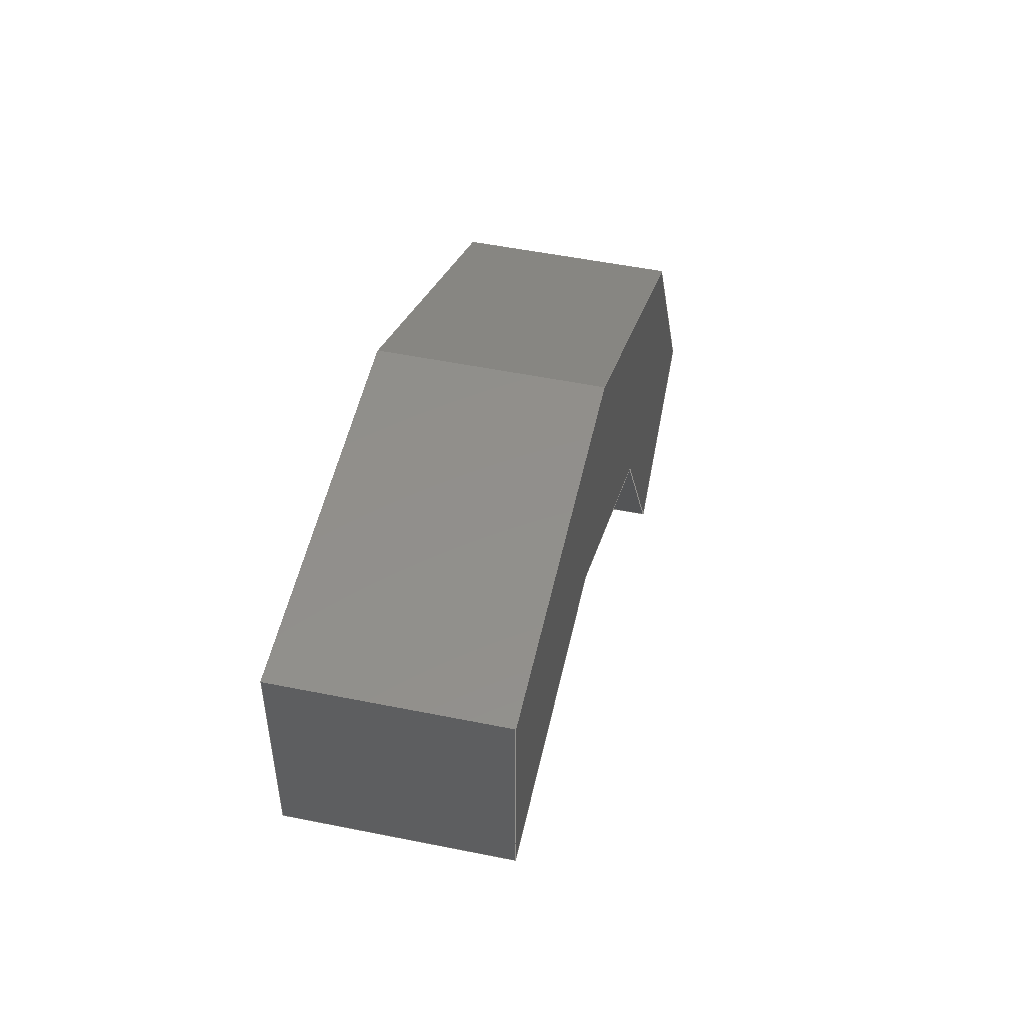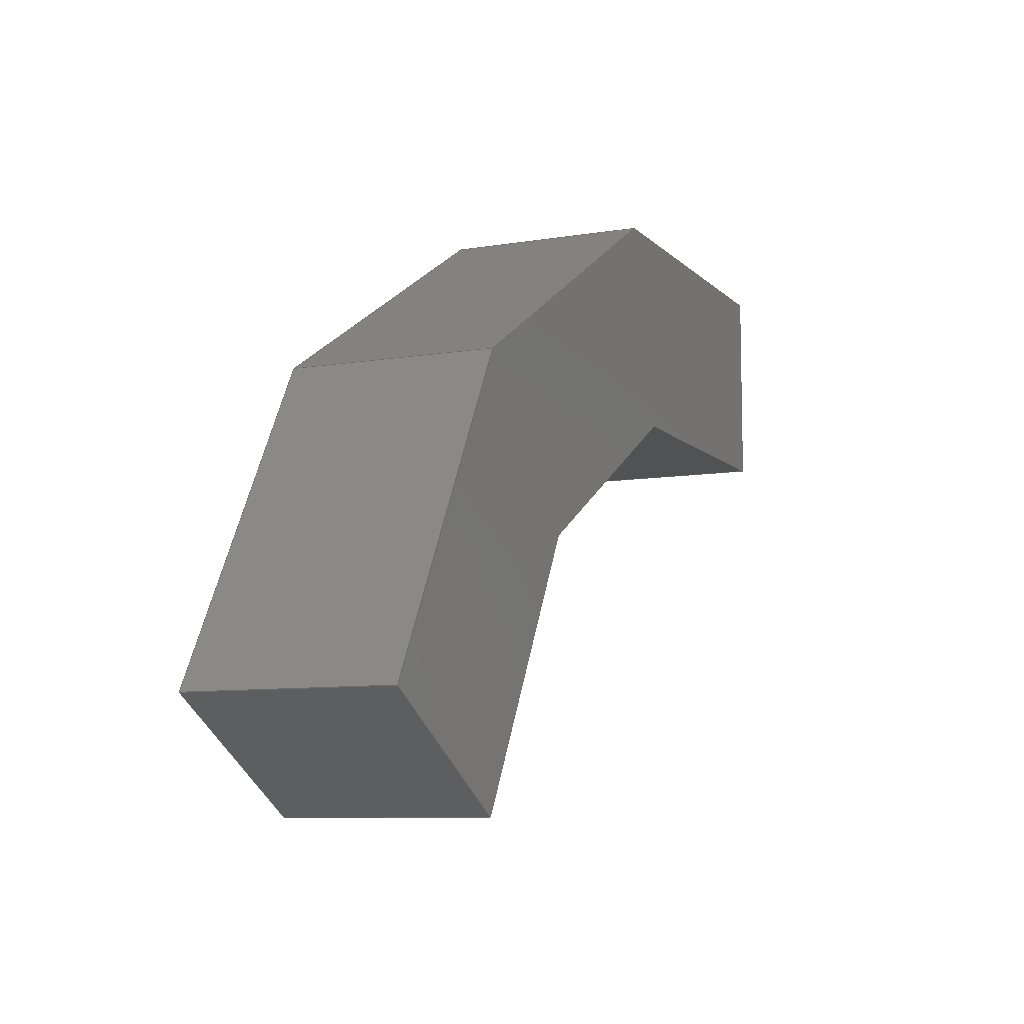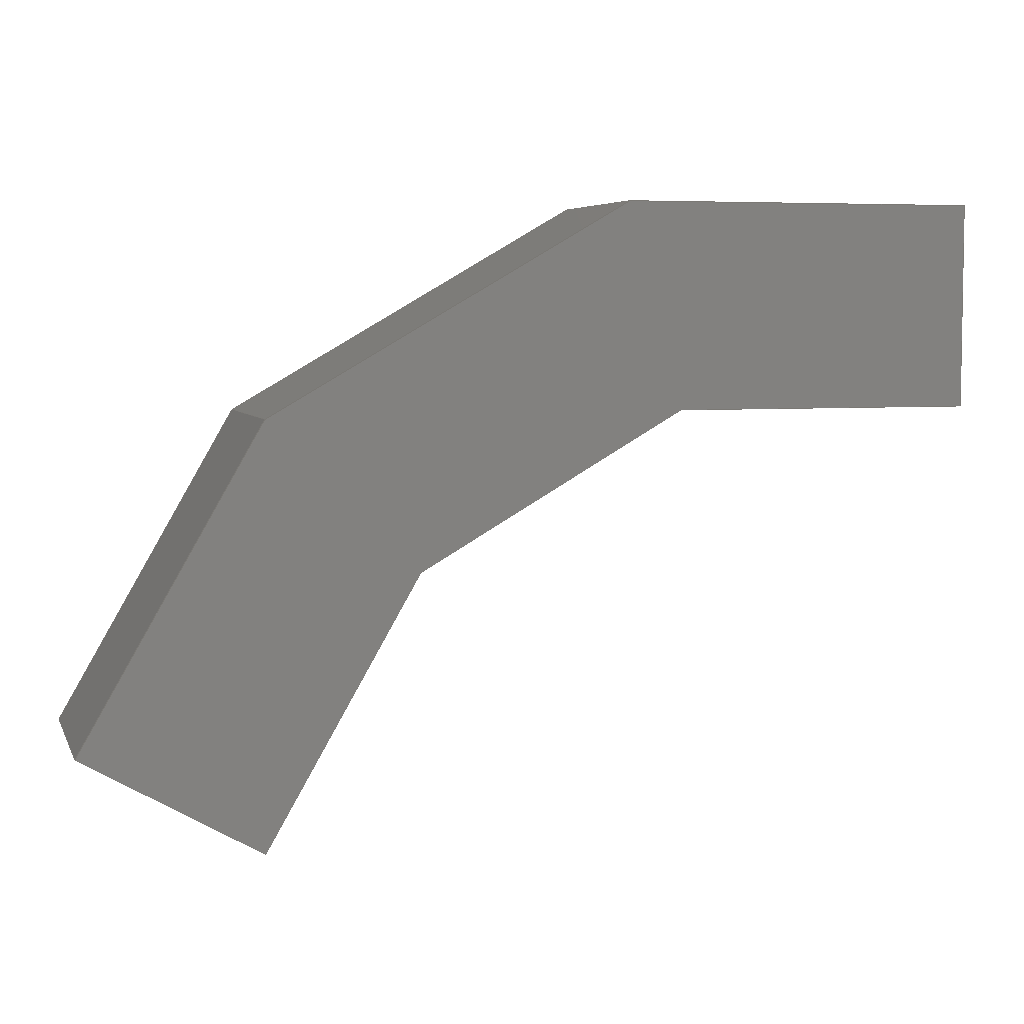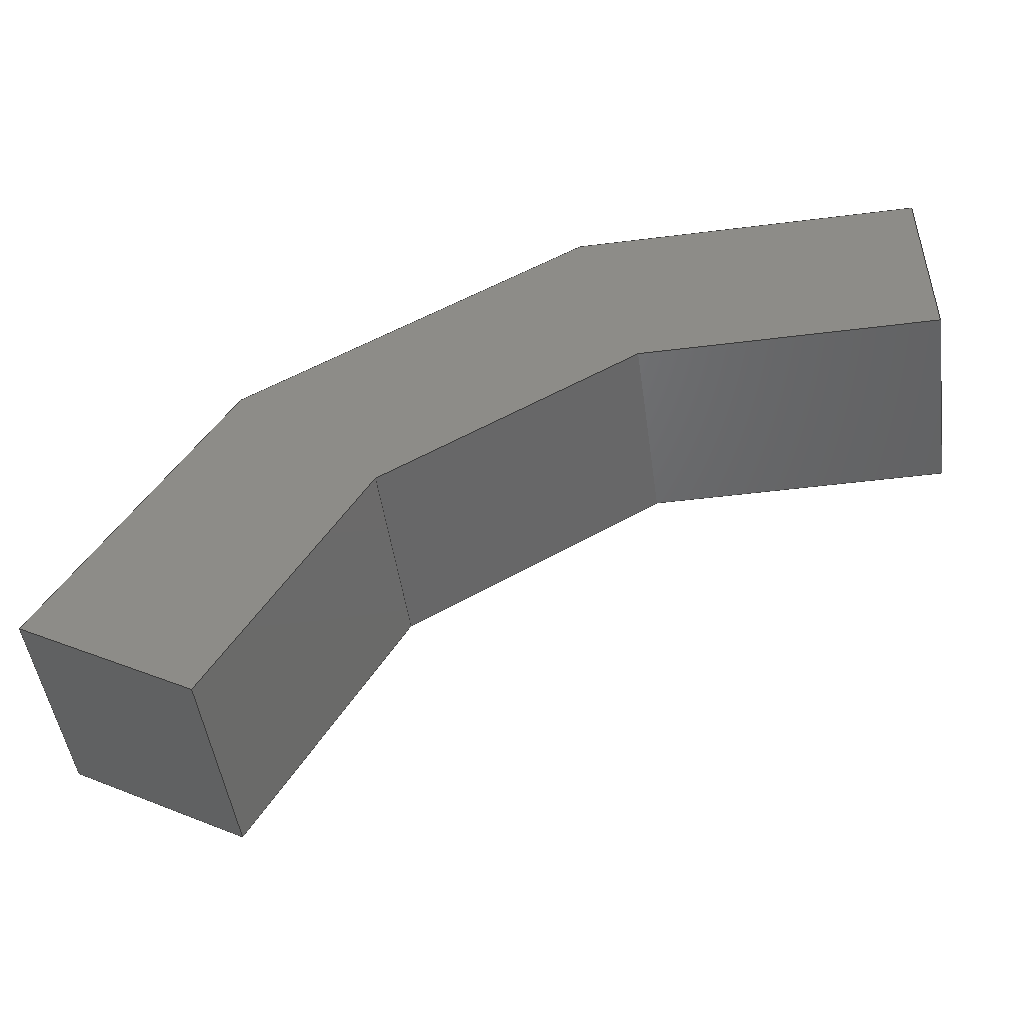
<metadata>
{"format":"step","ext":"step","renderer":"f3d","projection":"perspective","resolution":1024,"background":"white","views":[{"elev":51.4,"azim":102.4,"up":"+Z"},{"elev":-8.8,"azim":-65.9,"up":"+Z"},{"elev":5.5,"azim":-16.1,"up":"+Z"},{"elev":-48.7,"azim":8.0,"up":"+Z"}]}
</metadata>
<code>
ISO-10303-21;
DATA;
#1=MECHANICAL_DESIGN_GEOMETRIC_PRESENTATION_REPRESENTATION('',(#4),#312);
#2=SHAPE_REPRESENTATION_RELATIONSHIP('SRR','None',#319,#3);
#3=ADVANCED_BREP_SHAPE_REPRESENTATION('',(#5),#311);
#4=STYLED_ITEM('',(#328),#5);
#5=MANIFOLD_SOLID_BREP('Solid1',#182);
#6=FACE_OUTER_BOUND('',#16,.T.);
#7=FACE_OUTER_BOUND('',#17,.T.);
#8=FACE_OUTER_BOUND('',#18,.T.);
#9=FACE_OUTER_BOUND('',#19,.T.);
#10=FACE_OUTER_BOUND('',#20,.T.);
#11=FACE_OUTER_BOUND('',#21,.T.);
#12=FACE_OUTER_BOUND('',#22,.T.);
#13=FACE_OUTER_BOUND('',#23,.T.);
#14=FACE_OUTER_BOUND('',#24,.T.);
#15=FACE_OUTER_BOUND('',#25,.T.);
#16=EDGE_LOOP('',(#114,#115,#116,#117));
#17=EDGE_LOOP('',(#118,#119,#120,#121));
#18=EDGE_LOOP('',(#122,#123,#124,#125));
#19=EDGE_LOOP('',(#126,#127,#128,#129));
#20=EDGE_LOOP('',(#130,#131,#132,#133));
#21=EDGE_LOOP('',(#134,#135,#136,#137));
#22=EDGE_LOOP('',(#138,#139,#140,#141));
#23=EDGE_LOOP('',(#142,#143,#144,#145));
#24=EDGE_LOOP('',(#146,#147,#148,#149,#150,#151,#152,#153));
#25=EDGE_LOOP('',(#154,#155,#156,#157,#158,#159,#160,#161));
#26=LINE('',#262,#50);
#27=LINE('',#264,#51);
#28=LINE('',#266,#52);
#29=LINE('',#267,#53);
#30=LINE('',#270,#54);
#31=LINE('',#272,#55);
#32=LINE('',#273,#56);
#33=LINE('',#276,#57);
#34=LINE('',#278,#58);
#35=LINE('',#279,#59);
#36=LINE('',#282,#60);
#37=LINE('',#284,#61);
#38=LINE('',#285,#62);
#39=LINE('',#288,#63);
#40=LINE('',#290,#64);
#41=LINE('',#291,#65);
#42=LINE('',#294,#66);
#43=LINE('',#296,#67);
#44=LINE('',#297,#68);
#45=LINE('',#300,#69);
#46=LINE('',#302,#70);
#47=LINE('',#303,#71);
#48=LINE('',#305,#72);
#49=LINE('',#306,#73);
#50=VECTOR('',#216,10);
#51=VECTOR('',#217,10);
#52=VECTOR('',#218,10);
#53=VECTOR('',#219,10);
#54=VECTOR('',#222,10);
#55=VECTOR('',#223,10);
#56=VECTOR('',#224,10);
#57=VECTOR('',#227,10);
#58=VECTOR('',#228,10);
#59=VECTOR('',#229,10);
#60=VECTOR('',#232,10);
#61=VECTOR('',#233,10);
#62=VECTOR('',#234,10);
#63=VECTOR('',#237,10);
#64=VECTOR('',#238,10);
#65=VECTOR('',#239,10);
#66=VECTOR('',#242,10);
#67=VECTOR('',#243,10);
#68=VECTOR('',#244,10);
#69=VECTOR('',#247,10);
#70=VECTOR('',#248,10);
#71=VECTOR('',#249,10);
#72=VECTOR('',#252,10);
#73=VECTOR('',#253,10);
#74=VERTEX_POINT('',#260);
#75=VERTEX_POINT('',#261);
#76=VERTEX_POINT('',#263);
#77=VERTEX_POINT('',#265);
#78=VERTEX_POINT('',#269);
#79=VERTEX_POINT('',#271);
#80=VERTEX_POINT('',#275);
#81=VERTEX_POINT('',#277);
#82=VERTEX_POINT('',#281);
#83=VERTEX_POINT('',#283);
#84=VERTEX_POINT('',#287);
#85=VERTEX_POINT('',#289);
#86=VERTEX_POINT('',#293);
#87=VERTEX_POINT('',#295);
#88=VERTEX_POINT('',#299);
#89=VERTEX_POINT('',#301);
#90=EDGE_CURVE('',#74,#75,#26,.T.);
#91=EDGE_CURVE('',#75,#76,#27,.T.);
#92=EDGE_CURVE('',#77,#76,#28,.T.);
#93=EDGE_CURVE('',#74,#77,#29,.T.);
#94=EDGE_CURVE('',#78,#74,#30,.T.);
#95=EDGE_CURVE('',#79,#77,#31,.T.);
#96=EDGE_CURVE('',#78,#79,#32,.T.);
#97=EDGE_CURVE('',#80,#78,#33,.T.);
#98=EDGE_CURVE('',#81,#79,#34,.T.);
#99=EDGE_CURVE('',#80,#81,#35,.T.);
#100=EDGE_CURVE('',#82,#80,#36,.T.);
#101=EDGE_CURVE('',#83,#81,#37,.T.);
#102=EDGE_CURVE('',#82,#83,#38,.T.);
#103=EDGE_CURVE('',#84,#82,#39,.T.);
#104=EDGE_CURVE('',#85,#83,#40,.T.);
#105=EDGE_CURVE('',#84,#85,#41,.T.);
#106=EDGE_CURVE('',#86,#84,#42,.T.);
#107=EDGE_CURVE('',#87,#85,#43,.T.);
#108=EDGE_CURVE('',#86,#87,#44,.T.);
#109=EDGE_CURVE('',#88,#86,#45,.T.);
#110=EDGE_CURVE('',#89,#87,#46,.T.);
#111=EDGE_CURVE('',#88,#89,#47,.T.);
#112=EDGE_CURVE('',#75,#88,#48,.T.);
#113=EDGE_CURVE('',#76,#89,#49,.T.);
#114=ORIENTED_EDGE('',*,*,#90,.T.);
#115=ORIENTED_EDGE('',*,*,#91,.T.);
#116=ORIENTED_EDGE('',*,*,#92,.F.);
#117=ORIENTED_EDGE('',*,*,#93,.F.);
#118=ORIENTED_EDGE('',*,*,#94,.T.);
#119=ORIENTED_EDGE('',*,*,#93,.T.);
#120=ORIENTED_EDGE('',*,*,#95,.F.);
#121=ORIENTED_EDGE('',*,*,#96,.F.);
#122=ORIENTED_EDGE('',*,*,#97,.T.);
#123=ORIENTED_EDGE('',*,*,#96,.T.);
#124=ORIENTED_EDGE('',*,*,#98,.F.);
#125=ORIENTED_EDGE('',*,*,#99,.F.);
#126=ORIENTED_EDGE('',*,*,#100,.T.);
#127=ORIENTED_EDGE('',*,*,#99,.T.);
#128=ORIENTED_EDGE('',*,*,#101,.F.);
#129=ORIENTED_EDGE('',*,*,#102,.F.);
#130=ORIENTED_EDGE('',*,*,#103,.T.);
#131=ORIENTED_EDGE('',*,*,#102,.T.);
#132=ORIENTED_EDGE('',*,*,#104,.F.);
#133=ORIENTED_EDGE('',*,*,#105,.F.);
#134=ORIENTED_EDGE('',*,*,#106,.T.);
#135=ORIENTED_EDGE('',*,*,#105,.T.);
#136=ORIENTED_EDGE('',*,*,#107,.F.);
#137=ORIENTED_EDGE('',*,*,#108,.F.);
#138=ORIENTED_EDGE('',*,*,#109,.T.);
#139=ORIENTED_EDGE('',*,*,#108,.T.);
#140=ORIENTED_EDGE('',*,*,#110,.F.);
#141=ORIENTED_EDGE('',*,*,#111,.F.);
#142=ORIENTED_EDGE('',*,*,#112,.T.);
#143=ORIENTED_EDGE('',*,*,#111,.T.);
#144=ORIENTED_EDGE('',*,*,#113,.F.);
#145=ORIENTED_EDGE('',*,*,#91,.F.);
#146=ORIENTED_EDGE('',*,*,#113,.T.);
#147=ORIENTED_EDGE('',*,*,#110,.T.);
#148=ORIENTED_EDGE('',*,*,#107,.T.);
#149=ORIENTED_EDGE('',*,*,#104,.T.);
#150=ORIENTED_EDGE('',*,*,#101,.T.);
#151=ORIENTED_EDGE('',*,*,#98,.T.);
#152=ORIENTED_EDGE('',*,*,#95,.T.);
#153=ORIENTED_EDGE('',*,*,#92,.T.);
#154=ORIENTED_EDGE('',*,*,#112,.F.);
#155=ORIENTED_EDGE('',*,*,#90,.F.);
#156=ORIENTED_EDGE('',*,*,#94,.F.);
#157=ORIENTED_EDGE('',*,*,#97,.F.);
#158=ORIENTED_EDGE('',*,*,#100,.F.);
#159=ORIENTED_EDGE('',*,*,#103,.F.);
#160=ORIENTED_EDGE('',*,*,#106,.F.);
#161=ORIENTED_EDGE('',*,*,#109,.F.);
#162=PLANE('',#202);
#163=PLANE('',#203);
#164=PLANE('',#204);
#165=PLANE('',#205);
#166=PLANE('',#206);
#167=PLANE('',#207);
#168=PLANE('',#208);
#169=PLANE('',#209);
#170=PLANE('',#210);
#171=PLANE('',#211);
#172=ADVANCED_FACE('',(#6),#162,.T.);
#173=ADVANCED_FACE('',(#7),#163,.T.);
#174=ADVANCED_FACE('',(#8),#164,.T.);
#175=ADVANCED_FACE('',(#9),#165,.T.);
#176=ADVANCED_FACE('',(#10),#166,.T.);
#177=ADVANCED_FACE('',(#11),#167,.T.);
#178=ADVANCED_FACE('',(#12),#168,.T.);
#179=ADVANCED_FACE('',(#13),#169,.T.);
#180=ADVANCED_FACE('',(#14),#170,.T.);
#181=ADVANCED_FACE('',(#15),#171,.F.);
#182=CLOSED_SHELL('',(#172,#173,#174,#175,#176,#177,#178,#179,#180,#181));
#183=DERIVED_UNIT_ELEMENT(#185,1);
#184=DERIVED_UNIT_ELEMENT(#314,3);
#185=(
MASS_UNIT()
NAMED_UNIT(*)
SI_UNIT($,.GRAM.)
);
#186=DERIVED_UNIT((#183,#184));
#187=MEASURE_REPRESENTATION_ITEM('density measure',
POSITIVE_RATIO_MEASURE(1),#186);
#188=PROPERTY_DEFINITION_REPRESENTATION(#193,#190);
#189=PROPERTY_DEFINITION_REPRESENTATION(#194,#191);
#190=REPRESENTATION('material name',(#192),#311);
#191=REPRESENTATION('density',(#187),#311);
#192=DESCRIPTIVE_REPRESENTATION_ITEM('Generic','Generic');
#193=PROPERTY_DEFINITION('material property','material name',#321);
#194=PROPERTY_DEFINITION('material property','density of part',#321);
#195=DATE_TIME_ROLE('creation_date');
#196=APPLIED_DATE_AND_TIME_ASSIGNMENT(#197,#195,(#321));
#197=DATE_AND_TIME(#198,#199);
#198=CALENDAR_DATE(2021,11,3);
#199=LOCAL_TIME(0,0,0,#200);
#200=COORDINATED_UNIVERSAL_TIME_OFFSET(0,0,.BEHIND.);
#201=AXIS2_PLACEMENT_3D('placement',#258,#212,#213);
#202=AXIS2_PLACEMENT_3D('',#259,#214,#215);
#203=AXIS2_PLACEMENT_3D('',#268,#220,#221);
#204=AXIS2_PLACEMENT_3D('',#274,#225,#226);
#205=AXIS2_PLACEMENT_3D('',#280,#230,#231);
#206=AXIS2_PLACEMENT_3D('',#286,#235,#236);
#207=AXIS2_PLACEMENT_3D('',#292,#240,#241);
#208=AXIS2_PLACEMENT_3D('',#298,#245,#246);
#209=AXIS2_PLACEMENT_3D('',#304,#250,#251);
#210=AXIS2_PLACEMENT_3D('',#307,#254,#255);
#211=AXIS2_PLACEMENT_3D('',#308,#256,#257);
#212=DIRECTION('axis',(0,0,1));
#213=DIRECTION('refdir',(1,0,0));
#214=DIRECTION('center_axis',(3.046e-15,0,1));
#215=DIRECTION('ref_axis',(1,0,-3.046e-15));
#216=DIRECTION('',(1,0,-3.046e-15));
#217=DIRECTION('',(0,1,0));
#218=DIRECTION('',(1,0,-3.046e-15));
#219=DIRECTION('',(0,1,0));
#220=DIRECTION('center_axis',(-0.5,0,0.866));
#221=DIRECTION('ref_axis',(0.866,0,0.5));
#222=DIRECTION('',(0.866,0,0.5));
#223=DIRECTION('',(0.866,0,0.5));
#224=DIRECTION('',(0,1,0));
#225=DIRECTION('center_axis',(-0.866,0,0.5));
#226=DIRECTION('ref_axis',(0.5,0,0.866));
#227=DIRECTION('',(0.5,0,0.866));
#228=DIRECTION('',(0.5,0,0.866));
#229=DIRECTION('',(0,1,0));
#230=DIRECTION('center_axis',(-0.5,0,-0.866));
#231=DIRECTION('ref_axis',(-0.866,0,0.5));
#232=DIRECTION('',(-0.866,0,0.5));
#233=DIRECTION('',(-0.866,0,0.5));
#234=DIRECTION('',(0,1,0));
#235=DIRECTION('center_axis',(0.866,0,-0.5));
#236=DIRECTION('ref_axis',(-0.5,0,-0.866));
#237=DIRECTION('',(-0.5,0,-0.866));
#238=DIRECTION('',(-0.5,0,-0.866));
#239=DIRECTION('',(0,1,0));
#240=DIRECTION('center_axis',(0.5,0,-0.866));
#241=DIRECTION('ref_axis',(-0.866,0,-0.5));
#242=DIRECTION('',(-0.866,0,-0.5));
#243=DIRECTION('',(-0.866,0,-0.5));
#244=DIRECTION('',(0,1,0));
#245=DIRECTION('center_axis',(1.11e-16,0,-1));
#246=DIRECTION('ref_axis',(-1,0,-1.11e-16));
#247=DIRECTION('',(-1,0,-1.11e-16));
#248=DIRECTION('',(-1,0,-1.11e-16));
#249=DIRECTION('',(0,1,0));
#250=DIRECTION('center_axis',(1,0,-2.22e-16));
#251=DIRECTION('ref_axis',(-2.22e-16,0,-1));
#252=DIRECTION('',(-2.22e-16,0,-1));
#253=DIRECTION('',(-2.22e-16,0,-1));
#254=DIRECTION('center_axis',(0,1,0));
#255=DIRECTION('ref_axis',(0,0,1));
#256=DIRECTION('center_axis',(0,1,0));
#257=DIRECTION('ref_axis',(0,0,1));
#258=CARTESIAN_POINT('',(0,0,0));
#259=CARTESIAN_POINT('Origin',(-20.36,0,10));
#260=CARTESIAN_POINT('',(-20.36,0,10));
#261=CARTESIAN_POINT('',(15,0,10));
#262=CARTESIAN_POINT('',(-20.36,0,10));
#263=CARTESIAN_POINT('',(15,20,10));
#264=CARTESIAN_POINT('',(15,0,10));
#265=CARTESIAN_POINT('',(-20.36,20,10));
#266=CARTESIAN_POINT('',(-20.36,20,10));
#267=CARTESIAN_POINT('',(-20.36,0,10));
#268=CARTESIAN_POINT('Origin',(-55.62,0,-10.36));
#269=CARTESIAN_POINT('',(-55.62,0,-10.36));
#270=CARTESIAN_POINT('',(-55.62,0,-10.36));
#271=CARTESIAN_POINT('',(-55.62,20,-10.36));
#272=CARTESIAN_POINT('',(-55.62,20,-10.36));
#273=CARTESIAN_POINT('',(-55.62,0,-10.36));
#274=CARTESIAN_POINT('Origin',(-73.3,0,-40.98));
#275=CARTESIAN_POINT('',(-73.3,0,-40.98));
#276=CARTESIAN_POINT('',(-73.3,0,-40.98));
#277=CARTESIAN_POINT('',(-73.3,20,-40.98));
#278=CARTESIAN_POINT('',(-73.3,20,-40.98));
#279=CARTESIAN_POINT('',(-73.3,0,-40.98));
#280=CARTESIAN_POINT('Origin',(-55.98,0,-50.98));
#281=CARTESIAN_POINT('',(-55.98,0,-50.98));
#282=CARTESIAN_POINT('',(-55.98,0,-50.98));
#283=CARTESIAN_POINT('',(-55.98,20,-50.98));
#284=CARTESIAN_POINT('',(-55.98,20,-50.98));
#285=CARTESIAN_POINT('',(-55.98,0,-50.98));
#286=CARTESIAN_POINT('Origin',(-40.98,0,-25));
#287=CARTESIAN_POINT('',(-40.98,0,-25));
#288=CARTESIAN_POINT('',(-40.98,0,-25));
#289=CARTESIAN_POINT('',(-40.98,20,-25));
#290=CARTESIAN_POINT('',(-40.98,20,-25));
#291=CARTESIAN_POINT('',(-40.98,0,-25));
#292=CARTESIAN_POINT('Origin',(-15,0,-10));
#293=CARTESIAN_POINT('',(-15,0,-10));
#294=CARTESIAN_POINT('',(-15,0,-10));
#295=CARTESIAN_POINT('',(-15,20,-10));
#296=CARTESIAN_POINT('',(-15,20,-10));
#297=CARTESIAN_POINT('',(-15,0,-10));
#298=CARTESIAN_POINT('Origin',(15,0,-10));
#299=CARTESIAN_POINT('',(15,0,-10));
#300=CARTESIAN_POINT('',(15,0,-10));
#301=CARTESIAN_POINT('',(15,20,-10));
#302=CARTESIAN_POINT('',(15,20,-10));
#303=CARTESIAN_POINT('',(15,0,-10));
#304=CARTESIAN_POINT('Origin',(15,0,10));
#305=CARTESIAN_POINT('',(15,0,10));
#306=CARTESIAN_POINT('',(15,20,10));
#307=CARTESIAN_POINT('Origin',(-29.15,20,-20.49));
#308=CARTESIAN_POINT('Origin',(-29.15,0,-20.49));
#309=UNCERTAINTY_MEASURE_WITH_UNIT(LENGTH_MEASURE(0.01),#313,
'DISTANCE_ACCURACY_VALUE',
'Maximum model space distance between geometric entities at asserted c
onnectivities');
#310=UNCERTAINTY_MEASURE_WITH_UNIT(LENGTH_MEASURE(0.01),#313,
'DISTANCE_ACCURACY_VALUE',
'Maximum model space distance between geometric entities at asserted c
onnectivities');
#311=(
GEOMETRIC_REPRESENTATION_CONTEXT(3)
GLOBAL_UNCERTAINTY_ASSIGNED_CONTEXT((#309))
GLOBAL_UNIT_ASSIGNED_CONTEXT((#313,#315,#316))
REPRESENTATION_CONTEXT('','3D')
);
#312=(
GEOMETRIC_REPRESENTATION_CONTEXT(3)
GLOBAL_UNCERTAINTY_ASSIGNED_CONTEXT((#310))
GLOBAL_UNIT_ASSIGNED_CONTEXT((#313,#315,#316))
REPRESENTATION_CONTEXT('','3D')
);
#313=(
LENGTH_UNIT()
NAMED_UNIT(*)
SI_UNIT(.MILLI.,.METRE.)
);
#314=(
LENGTH_UNIT()
NAMED_UNIT(*)
SI_UNIT(.CENTI.,.METRE.)
);
#315=(
NAMED_UNIT(*)
PLANE_ANGLE_UNIT()
SI_UNIT($,.RADIAN.)
);
#316=(
NAMED_UNIT(*)
SI_UNIT($,.STERADIAN.)
SOLID_ANGLE_UNIT()
);
#317=SHAPE_DEFINITION_REPRESENTATION(#318,#319);
#318=PRODUCT_DEFINITION_SHAPE('',$,#321);
#319=SHAPE_REPRESENTATION('',(#201),#311);
#320=PRODUCT_DEFINITION_CONTEXT('part definition',#325,'design');
#321=PRODUCT_DEFINITION('finger_two_bend','finger_two_bend',#322,#320);
#322=PRODUCT_DEFINITION_FORMATION('',$,#327);
#323=PRODUCT_RELATED_PRODUCT_CATEGORY('finger_two_bend',
'finger_two_bend',(#327));
#324=APPLICATION_PROTOCOL_DEFINITION('international standard',
'automotive_design',2009,#325);
#325=APPLICATION_CONTEXT(
'Core Data for Automotive Mechanical Design Process');
#326=PRODUCT_CONTEXT('part definition',#325,'mechanical');
#327=PRODUCT('finger_two_bend','finger_two_bend',$,(#326));
#328=PRESENTATION_STYLE_ASSIGNMENT((#329));
#329=SURFACE_STYLE_USAGE(.BOTH.,#332);
#330=SURFACE_STYLE_RENDERING_WITH_PROPERTIES($,#336,(#331));
#331=SURFACE_STYLE_TRANSPARENT(0);
#332=SURFACE_SIDE_STYLE('',(#333,#330));
#333=SURFACE_STYLE_FILL_AREA(#334);
#334=FILL_AREA_STYLE('',(#335));
#335=FILL_AREA_STYLE_COLOUR('',#336);
#336=COLOUR_RGB('',0.749,0.749,0.749);
ENDSEC;
END-ISO-10303-21;

</code>
